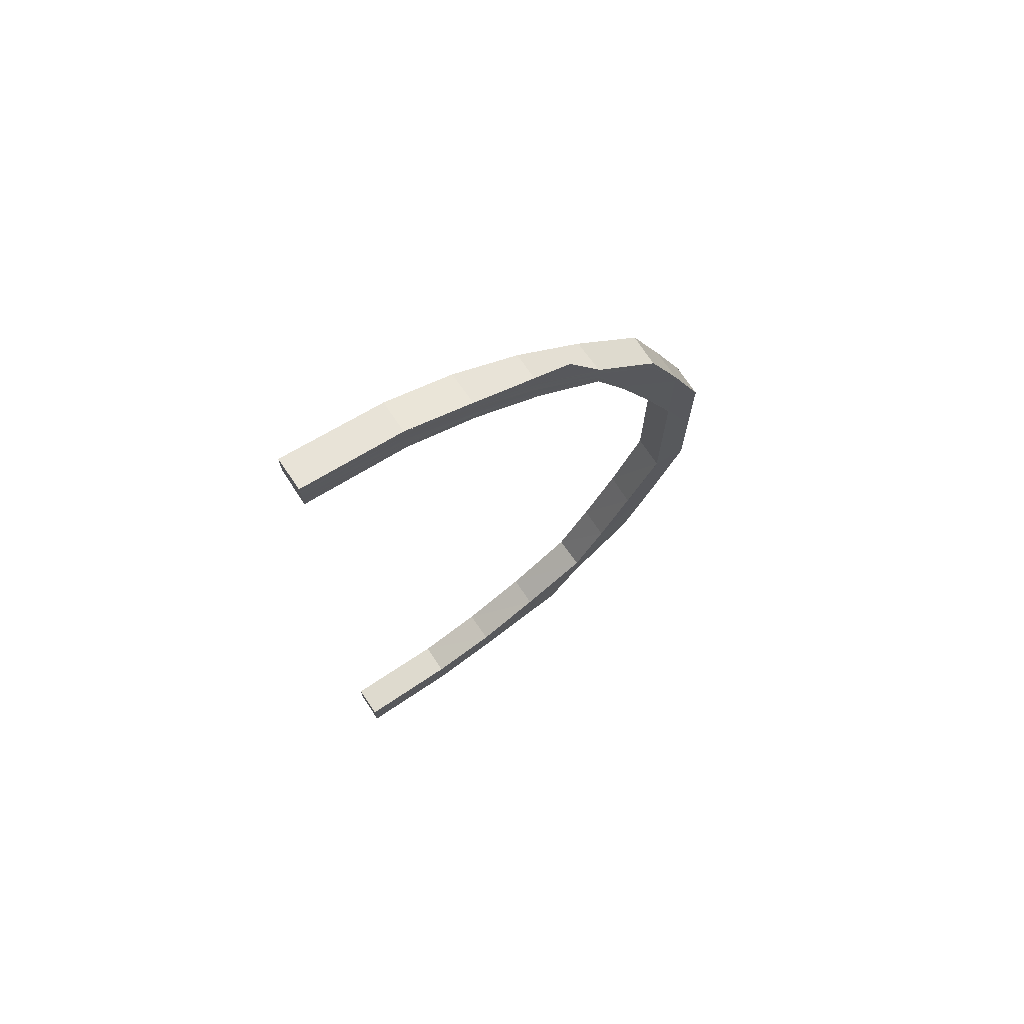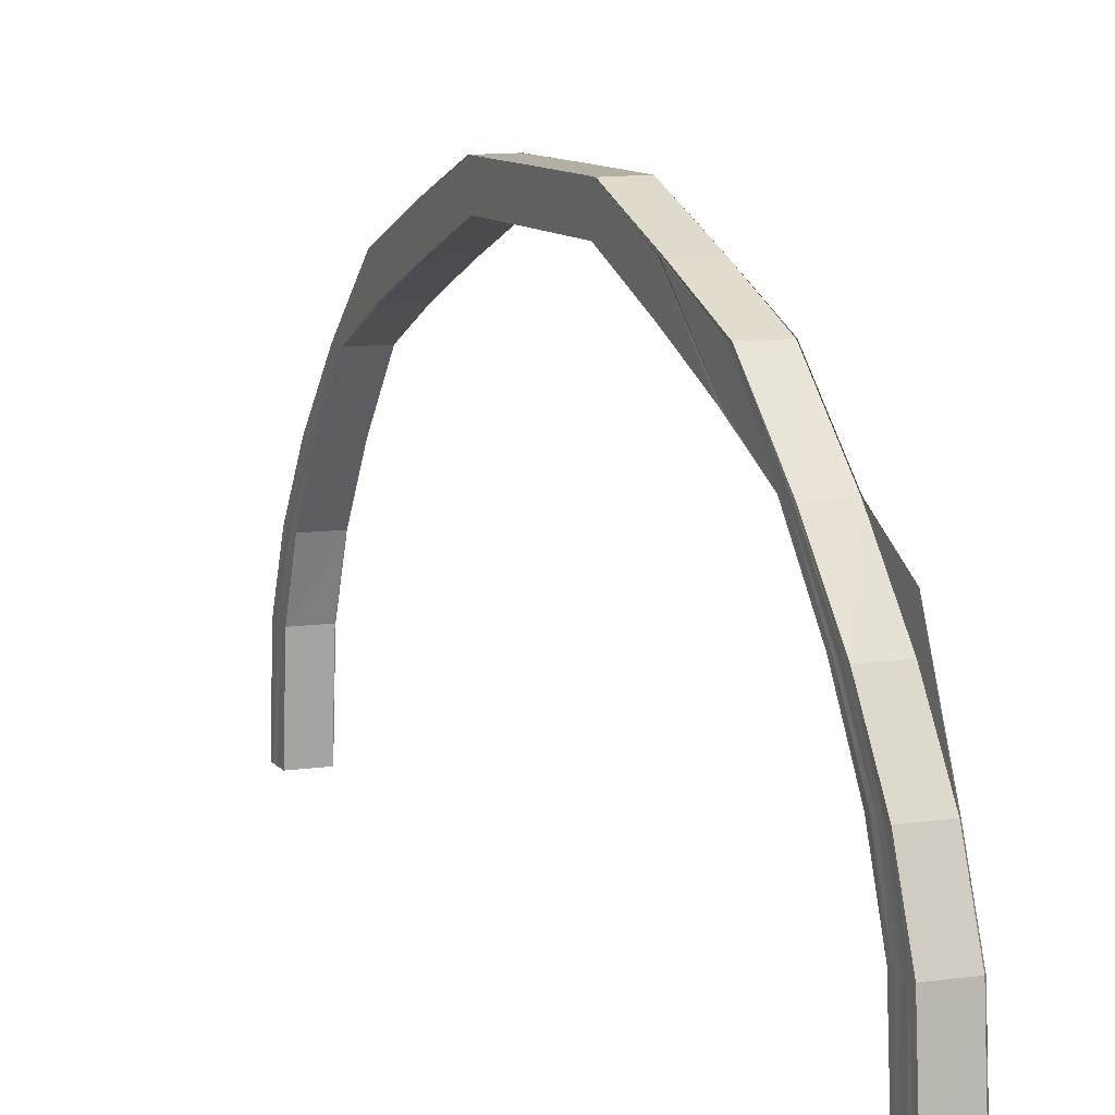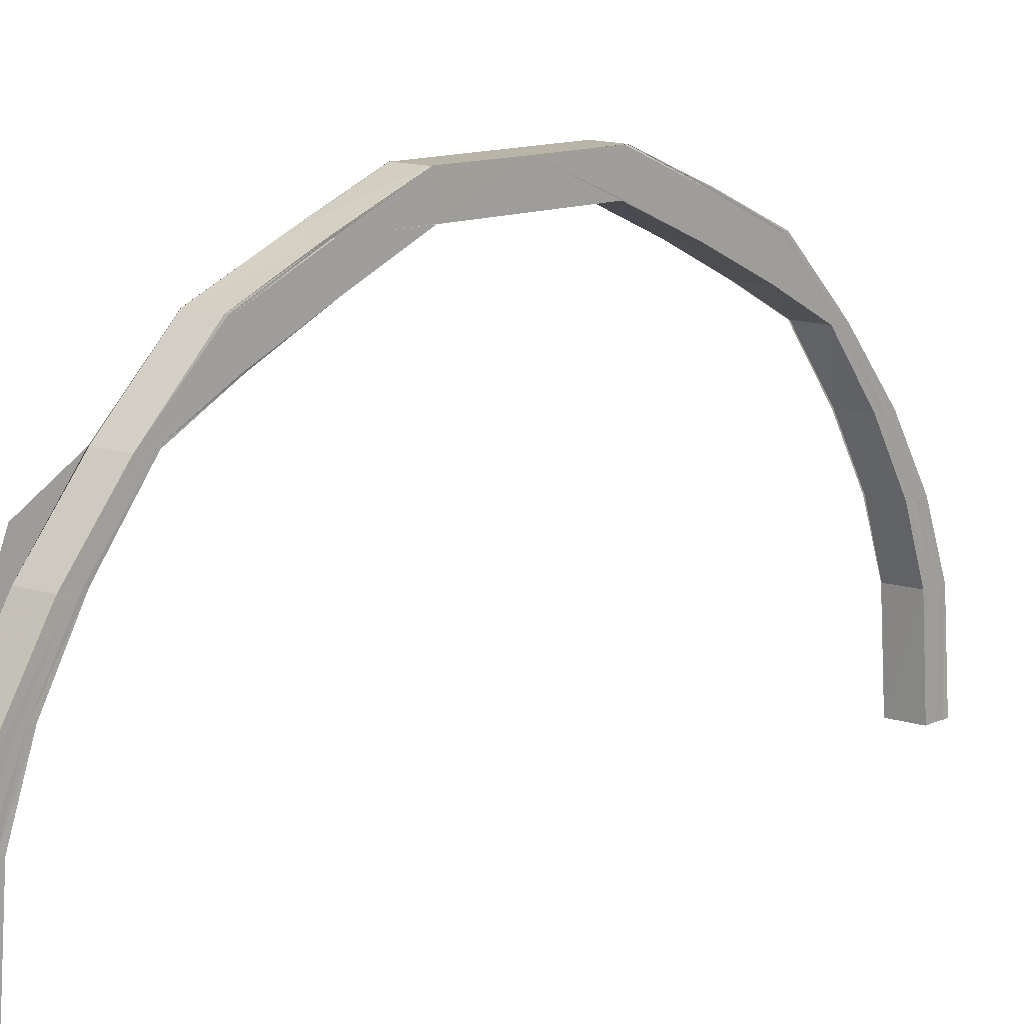
<metadata>
{"format":"obj","ext":"obj","renderer":"f3d","projection":"perspective","resolution":1024,"background":"white","views":[{"elev":71.0,"azim":57.5,"up":"+Z"},{"elev":11.2,"azim":-24.6,"up":"+Y"},{"elev":12.6,"azim":-136.1,"up":"+Y"}]}
</metadata>
<code>
o 24363
v 2227 1862 14.31
v 2227 1862 14.32
v 2227 1862 14.31
v 2227 1862 14.32
v 2227 1862 14.31
v 2227 1862 14.32
v 2227 1862 14.32
v 2227 1862 14.33
v 2227 1862 14.32
v 2227 1862 14.34
v 2227 1862 14.32
v 2227 1862 14.35
v 2227 1862 14.34
v 2227 1862 14.37
v 2227 1862 14.35
v 2227 1862 14.4
v 2227 1862 14.37
v 2227 1862 14.42
v 2227 1862 14.39
v 2227 1862 14.32
v 2227 1862 14.32
v 2227 1862 14.32
v 2227 1862 14.32
v 2227 1862 14.32
v 2227 1862 14.32
v 2227 1862 14.33
v 2227 1862 14.32
v 2227 1862 14.34
v 2227 1862 14.34
v 2227 1862 14.32
v 2227 1862 14.32
v 2227 1862 14.34
v 2227 1862 14.34
v 2227 1862 14.35
v 2227 1862 14.35
v 2227 1862 14.34
v 2227 1862 14.34
v 2227 1862 14.35
v 2227 1862 14.35
v 2227 1862 14.37
v 2227 1862 14.37
v 2227 1862 14.35
v 2227 1862 14.35
v 2227 1862 14.37
v 2227 1862 14.37
v 2227 1862 14.39
v 2227 1862 14.39
v 2227 1862 14.37
v 2227 1862 14.37
v 2227 1862 14.4
v 2227 1862 14.39
v 2227 1862 14.42
v 2227 1862 14.42
v 2227 1862 14.42
v 2227 1862 14.42
v 2227 1862 14.39
v 2227 1862 14.39
v 2227 1862 14.4
v 2227 1862 14.42
v 2227 1862 14.42
v 2227 1862 14.4
v 2227 1862 14.37
v 2227 1862 14.42
v 2227 1862 14.37
v 2227 1862 14.35
v 2227 1862 14.4
v 2227 1862 14.42
v 2227 1862 14.44
v 2227 1862 14.44
v 2227 1862 14.38
v 2227 1862 14.4
v 2227 1862 14.4
v 2227 1862 14.42
v 2227 1862 14.35
v 2227 1862 14.34
v 2227 1862 14.38
v 2227 1862 14.38
v 2227 1862 14.4
v 2227 1862 14.36
v 2227 1862 14.36
v 2227 1862 14.36
v 2227 1862 14.38
v 2227 1862 14.34
v 2227 1862 14.33
v 2227 1862 14.34
v 2227 1862 14.33
v 2227 1862 14.32
v 2227 1862 14.32
v 2227 1862 14.32
v 2227 1862 14.34
v 2227 1862 14.36
v 2227 1862 14.33
v 2227 1862 14.32
v 2227 1862 14.32
v 2227 1862 14.34
v 2227 1862 14.32
v 2227 1862 14.32
v 2227 1862 14.32
v 2227 1862 14.33
v 2227 1862 14.34
v 2227 1862 14.33
v 2227 1862 14.32
v 2227 1862 14.32
v 2227 1862 14.33
v 2227 1862 14.33
v 2227 1862 14.32
v 2227 1862 14.32
v 2227 1862 14.33
v 2227 1862 14.32
v 2227 1862 14.33
v 2227 1862 14.35
v 2227 1862 14.33
v 2227 1862 14.33
v 2227 1862 14.33
v 2227 1862 14.33
v 2227 1862 14.33
v 2227 1862 14.33
v 2227 1862 14.33
v 2227 1862 14.35
v 2227 1862 14.33
v 2227 1862 14.36
v 2227 1862 14.35
v 2227 1862 14.35
v 2227 1862 14.36
v 2227 1862 14.35
v 2227 1862 14.38
v 2227 1862 14.36
v 2227 1862 14.36
v 2227 1862 14.38
v 2227 1862 14.36
v 2227 1862 14.4
v 2227 1862 14.38
v 2227 1862 14.38
v 2227 1862 14.4
v 2227 1862 14.38
v 2227 1862 14.42
v 2227 1862 14.4
v 2227 1862 14.4
v 2227 1862 14.42
v 2227 1862 14.4
v 2227 1862 14.31
v 2227 1862 14.32
v 2227 1862 14.32
v 2227 1862 14.31
v 2227 1862 14.31
v 2227 1862 14.32
v 2227 1862 14.31
v 2227 1862 14.32
v 2227 1862 14.32
v 2227 1862 14.32
v 2227 1862 14.32
v 2227 1862 14.32
v 2227 1862 14.32
v 2227 1862 14.32
v 2227 1862 14.32
v 2227 1862 14.32
v 2227 1862 14.33
v 2227 1862 14.34
v 2227 1862 14.32
v 2227 1862 14.32
v 2227 1862 14.34
v 2227 1862 14.32
v 2227 1862 14.33
v 2227 1862 14.34
v 2227 1862 14.35
v 2227 1862 14.34
v 2227 1862 14.34
v 2227 1862 14.35
v 2227 1862 14.34
v 2227 1862 14.32
v 2227 1862 14.34
v 2227 1862 14.33
v 2227 1862 14.35
v 2227 1862 14.37
v 2227 1862 14.35
v 2227 1862 14.35
v 2227 1862 14.37
v 2227 1862 14.35
v 2227 1862 14.35
v 2227 1862 14.34
v 2227 1862 14.37
v 2227 1862 14.39
v 2227 1862 14.37
v 2227 1862 14.37
v 2227 1862 14.39
v 2227 1862 14.37
v 2227 1862 14.37
v 2227 1862 14.36
v 2227 1862 14.4
v 2227 1862 14.42
v 2227 1862 14.42
v 2227 1862 14.39
v 2227 1862 14.39
v 2227 1862 14.39
v 2227 1862 14.4
v 2227 1862 14.42
v 2227 1862 14.42
v 2227 1862 14.42
v 2227 1862 14.4
v 2227 1862 14.38
v 2227 1862 14.42
v 2227 1862 14.4
v 2227 1862 14.38
v 2227 1862 14.36
v 2227 1862 14.34
v 2227 1862 14.42
v 2227 1862 14.44
v 2227 1862 14.44
v 2227 1862 14.47
v 2227 1862 14.33
v 2227 1862 14.32
v 2227 1862 14.32
v 2227 1862 14.32
v 2227 1862 14.33
v 2227 1862 14.32
v 2227 1862 14.33
v 2227 1862 14.33
v 2227 1862 14.33
v 2227 1862 14.32
v 2227 1862 14.33
v 2227 1862 14.33
v 2227 1862 14.35
v 2227 1862 14.34
v 2227 1862 14.34
v 2227 1862 14.36
v 2227 1862 14.36
v 2227 1862 14.38
v 2227 1862 14.38
v 2227 1862 14.4
v 2227 1862 14.4
v 2227 1862 14.42
v 2227 1862 14.42
v 2227 1862 14.36
v 2227 1862 14.35
v 2227 1862 14.33
v 2227 1862 14.36
v 2227 1862 14.36
v 2227 1862 14.35
v 2227 1862 14.35
v 2227 1862 14.36
v 2227 1862 14.35
v 2227 1862 14.35
v 2227 1862 14.33
v 2227 1862 14.33
v 2227 1862 14.33
v 2227 1862 14.38
v 2227 1862 14.38
v 2227 1862 14.36
v 2227 1862 14.36
v 2227 1862 14.32
v 2227 1862 14.33
v 2227 1862 14.33
v 2227 1862 14.33
v 2227 1862 14.33
v 2227 1862 14.33
v 2227 1862 14.33
v 2227 1862 14.33
v 2227 1862 14.32
v 2227 1862 14.38
v 2227 1862 14.38
v 2227 1862 14.4
v 2227 1862 14.4
v 2227 1862 14.38
v 2227 1862 14.38
v 2227 1862 14.4
v 2227 1862 14.4
v 2227 1862 14.42
v 2227 1862 14.42
v 2227 1862 14.4
v 2227 1862 14.4
v 2227 1862 14.42
v 2227 1862 14.42
v 2227 1862 14.44
v 2227 1862 14.42
v 2227 1862 14.47
v 2227 1862 14.47
v 2227 1862 14.47
v 2227 1862 14.44
v 2227 1862 14.47
v 2227 1862 14.49
v 2227 1862 14.49
v 2227 1862 14.49
v 2227 1862 14.51
v 2227 1862 14.51
v 2227 1862 14.53
v 2227 1862 14.53
v 2227 1862 14.54
v 2227 1862 14.55
v 2227 1862 14.56
v 2227 1862 14.56
v 2227 1862 14.56
v 2227 1862 14.56
v 2227 1862 14.56
v 2227 1862 14.57
v 2227 1862 14.56
v 2227 1862 14.56
v 2227 1862 14.56
v 2227 1862 14.56
v 2227 1862 14.56
v 2227 1862 14.56
v 2227 1862 14.56
v 2227 1862 14.56
v 2227 1862 14.56
v 2227 1862 14.56
v 2227 1862 14.56
v 2227 1862 14.56
v 2227 1862 14.54
v 2227 1862 14.54
v 2227 1862 14.56
v 2227 1862 14.54
v 2227 1862 14.54
v 2227 1862 14.55
v 2227 1862 14.53
v 2227 1862 14.53
v 2227 1862 14.54
v 2227 1862 14.53
v 2227 1862 14.53
v 2227 1862 14.53
v 2227 1862 14.51
v 2227 1862 14.51
v 2227 1862 14.53
v 2227 1862 14.51
v 2227 1862 14.51
v 2227 1862 14.51
v 2227 1862 14.51
v 2227 1862 14.49
v 2227 1862 14.51
v 2227 1862 14.49
v 2227 1862 14.49
v 2227 1862 14.49
v 2227 1862 14.47
v 2227 1862 14.47
v 2227 1862 14.49
v 2227 1862 14.47
v 2227 1862 14.47
v 2227 1862 14.49
v 2227 1862 14.51
v 2227 1862 14.51
v 2227 1862 14.51
v 2227 1862 14.53
v 2227 1862 14.53
v 2227 1862 14.51
v 2227 1862 14.51
v 2227 1862 14.51
v 2227 1862 14.53
v 2227 1862 14.53
v 2227 1862 14.53
v 2227 1862 14.53
v 2227 1862 14.54
v 2227 1862 14.54
v 2227 1862 14.53
v 2227 1862 14.53
v 2227 1862 14.55
v 2227 1862 14.55
v 2227 1862 14.55
v 2227 1862 14.54
v 2227 1862 14.56
v 2227 1862 14.56
v 2227 1862 14.54
v 2227 1862 14.54
v 2227 1862 14.56
v 2227 1862 14.56
v 2227 1862 14.56
v 2227 1862 14.56
v 2227 1862 14.56
v 2227 1862 14.56
v 2227 1862 14.56
v 2227 1862 14.56
v 2227 1862 14.57
v 2227 1862 14.57
v 2227 1862 14.56
v 2227 1862 14.56
v 2227 1862 14.56
v 2227 1862 14.56
v 2227 1862 14.56
v 2227 1862 14.56
v 2227 1862 14.57
v 2227 1862 14.56
v 2227 1862 14.57
v 2227 1862 14.57
v 2227 1862 14.57
v 2227 1862 14.57
v 2227 1862 14.57
v 2227 1862 14.57
v 2227 1862 14.57
v 2227 1862 14.56
v 2227 1862 14.55
v 2227 1862 14.56
v 2227 1862 14.57
v 2227 1862 14.57
v 2227 1862 14.57
v 2227 1862 14.56
v 2227 1862 14.56
v 2227 1862 14.55
v 2227 1862 14.55
v 2227 1862 14.54
v 2227 1862 14.54
v 2227 1862 14.52
v 2227 1862 14.52
v 2227 1862 14.55
v 2227 1862 14.49
v 2227 1862 14.49
v 2227 1862 14.47
v 2227 1862 14.47
v 2227 1862 14.47
v 2227 1862 14.49
v 2227 1862 14.47
v 2227 1862 14.47
v 2227 1862 14.47
v 2227 1862 14.47
v 2227 1862 14.49
v 2227 1862 14.49
v 2227 1862 14.51
v 2227 1862 14.49
v 2227 1862 14.47
v 2227 1862 14.49
v 2227 1862 14.49
v 2227 1862 14.47
v 2227 1862 14.51
v 2227 1862 14.53
v 2227 1862 14.51
v 2227 1862 14.53
v 2227 1862 14.55
v 2227 1862 14.52
v 2227 1862 14.49
v 2227 1862 14.52
v 2227 1862 14.49
v 2227 1862 14.47
v 2227 1862 14.49
v 2227 1862 14.49
v 2227 1862 14.49
v 2227 1862 14.47
v 2227 1862 14.52
v 2227 1862 14.52
v 2227 1862 14.49
v 2227 1862 14.49
v 2227 1862 14.52
v 2227 1862 14.52
v 2227 1862 14.54
v 2227 1862 14.54
v 2227 1862 14.52
v 2227 1862 14.52
v 2227 1862 14.54
v 2227 1862 14.54
v 2227 1862 14.55
v 2227 1862 14.55
v 2227 1862 14.54
v 2227 1862 14.54
v 2227 1862 14.55
v 2227 1862 14.55
v 2227 1862 14.57
v 2227 1862 14.56
v 2227 1862 14.55
v 2227 1862 14.55
v 2227 1862 14.56
v 2227 1862 14.56
v 2227 1862 14.57
v 2227 1862 14.57
v 2227 1862 14.57
v 2227 1862 14.56
v 2227 1862 14.57
v 2227 1862 14.57
v 2227 1862 14.58
v 2227 1862 14.57
v 2227 1862 14.57
v 2227 1862 14.57
v 2227 1862 14.57
v 2227 1862 14.57
v 2227 1862 14.56
v 2227 1862 14.57
v 2227 1862 14.56
v 2227 1862 14.55
v 2227 1862 14.57
v 2227 1862 14.57
v 2227 1862 14.57
v 2227 1862 14.57
v 2227 1862 14.57
v 2227 1862 14.57
v 2227 1862 14.57
v 2227 1862 14.57
v 2227 1862 14.57
v 2227 1862 14.56
v 2227 1862 14.57
v 2227 1862 14.57
v 2227 1862 14.57
v 2227 1862 14.58
v 2227 1862 14.57
v 2227 1862 14.57
v 2227 1862 14.56
v 2227 1862 14.57
v 2227 1862 14.57
v 2227 1862 14.57
v 2227 1862 14.56
v 2227 1862 14.55
v 2227 1862 14.55
v 2227 1862 14.57
v 2227 1862 14.55
v 2227 1862 14.55
v 2227 1862 14.54
v 2227 1862 14.54
v 2227 1862 14.55
v 2227 1862 14.54
v 2227 1862 14.54
v 2227 1862 14.54
v 2227 1862 14.52
v 2227 1862 14.52
v 2227 1862 14.54
v 2227 1862 14.52
v 2227 1862 14.53
v 2227 1862 14.52
v 2227 1862 14.52
v 2227 1862 14.52
v 2227 1862 14.49
v 2227 1862 14.49
v 2227 1862 14.52
v 2227 1862 14.49
v 2227 1862 14.49
v 2227 1862 14.32
v 2227 1862 14.33
v 2227 1862 14.32
v 2227 1862 14.33
v 2227 1862 14.33
v 2227 1862 14.53
v 2227 1862 14.55
v 2227 1862 14.53
v 2227 1862 14.55
v 2227 1862 14.56
v 2227 1862 14.54
v 2227 1862 14.56
v 2227 1862 14.55
v 2227 1862 14.56
v 2227 1862 14.32
v 2227 1862 14.32
v 2227 1862 14.32
v 2227 1862 14.32
v 2227 1862 14.32
v 2227 1862 14.32
f 1 2 3
f 2 4 5
f 6 7 3
f 7 8 9
f 8 10 11
f 10 12 13
f 12 14 15
f 14 16 17
f 16 18 19
f 20 21 5
f 22 23 21
f 24 22 25
f 26 27 21
f 28 29 27
f 30 28 31
f 32 33 27
f 34 35 33
f 36 34 37
f 38 39 33
f 40 41 39
f 42 40 43
f 44 45 39
f 46 47 45
f 48 46 49
f 50 51 45
f 52 53 51
f 54 55 51
f 56 54 57
f 58 59 50
f 59 60 61
f 58 61 62
f 63 59 58
f 64 62 65
f 64 58 44
f 66 63 58
f 66 58 64
f 67 63 66
f 67 68 63
f 69 68 67
f 70 66 64
f 71 66 70
f 72 73 71
f 70 64 74
f 74 64 38
f 74 65 75
f 76 71 70
f 77 72 76
f 78 71 76
f 76 70 79
f 79 70 74
f 80 76 79
f 81 77 80
f 82 76 80
f 79 74 83
f 83 74 32
f 83 75 84
f 85 79 83
f 80 79 85
f 85 83 86
f 86 83 26
f 86 84 87
f 88 87 89
f 88 86 20
f 90 80 85
f 91 80 90
f 92 85 86
f 92 86 88
f 90 85 92
f 93 88 94
f 95 81 90
f 96 92 88
f 96 88 97
f 98 96 93
f 99 90 92
f 99 92 96
f 100 90 99
f 101 95 99
f 102 99 96
f 102 96 103
f 104 101 102
f 105 99 102
f 106 102 98
f 107 104 106
f 108 102 109
f 110 111 105
f 112 110 108
f 113 110 114
f 110 115 116
f 117 111 118
f 111 119 120
f 111 121 100
f 122 121 123
f 121 124 125
f 121 126 91
f 127 126 128
f 126 129 130
f 126 131 82
f 132 131 133
f 131 134 135
f 131 136 78
f 137 136 138
f 136 139 140
f 141 142 143
f 144 142 145
f 142 146 147
f 9 148 143
f 142 149 148
f 143 148 150
f 151 149 152
f 149 153 154
f 148 155 150
f 150 155 156
f 148 157 155
f 11 157 148
f 149 158 157
f 159 158 160
f 158 161 162
f 157 163 155
f 13 164 157
f 157 164 163
f 158 165 164
f 166 165 167
f 165 168 169
f 155 163 170
f 155 170 156
f 164 171 163
f 163 172 170
f 163 171 172
f 164 173 171
f 15 173 164
f 165 174 173
f 175 174 176
f 174 177 178
f 173 179 171
f 171 180 172
f 171 179 180
f 173 181 179
f 17 181 173
f 174 182 181
f 183 182 184
f 182 185 186
f 181 187 179
f 179 188 180
f 179 187 188
f 181 189 187
f 19 189 181
f 182 190 189
f 190 191 192
f 193 190 194
f 189 195 187
f 189 196 195
f 197 196 189
f 196 198 195
f 195 198 199
f 187 195 200
f 195 199 200
f 198 201 199
f 187 200 188
f 52 68 197
f 199 201 202
f 200 199 203
f 199 202 203
f 188 200 204
f 200 203 204
f 188 204 205
f 180 188 205
f 201 206 202
f 201 207 206
f 68 207 197
f 208 209 68
f 180 205 210
f 172 180 210
f 172 210 211
f 170 172 211
f 170 211 212
f 156 170 212
f 212 211 213
f 211 214 213
f 211 210 214
f 213 214 215
f 210 205 216
f 210 216 214
f 214 216 217
f 217 218 219
f 220 221 218
f 222 223 221
f 216 224 220
f 205 224 216
f 205 204 224
f 225 226 223
f 227 228 226
f 229 230 228
f 231 232 230
f 224 233 222
f 204 233 224
f 204 203 233
f 224 234 235
f 236 237 234
f 238 236 239
f 233 240 234
f 241 242 235
f 243 241 244
f 216 235 245
f 246 247 240
f 248 246 249
f 214 245 250
f 251 252 245
f 253 251 254
f 255 256 250
f 257 255 258
f 259 260 240
f 261 262 260
f 263 261 264
f 233 259 225
f 203 259 233
f 203 202 259
f 202 265 259
f 259 265 227
f 202 206 265
f 265 266 260
f 267 268 266
f 269 267 270
f 206 271 265
f 271 272 266
f 265 271 229
f 206 207 271
f 207 273 271
f 231 273 274
f 273 69 274
f 273 275 69
f 207 276 273
f 275 277 278
f 279 276 207
f 280 281 277
f 279 282 276
f 283 284 281
f 285 286 284
f 287 288 286
f 289 290 288
f 291 292 290
f 293 294 292
f 295 293 296
f 293 297 298
f 299 293 300
f 301 299 302
f 299 303 304
f 305 299 306
f 307 305 308
f 305 309 310
f 311 305 312
f 313 311 314
f 311 315 316
f 317 311 318
f 319 317 320
f 317 321 322
f 323 317 324
f 323 325 326
f 325 327 328
f 329 323 330
f 331 329 332
f 333 328 334
f 335 333 275
f 336 333 335
f 336 337 333
f 333 338 280
f 337 338 333
f 338 339 328
f 340 341 339
f 342 340 343
f 344 337 336
f 282 344 336
f 337 345 338
f 344 346 337
f 346 345 337
f 345 347 338
f 338 347 283
f 347 348 339
f 349 350 348
f 351 349 352
f 346 353 345
f 345 354 347
f 353 354 345
f 354 355 347
f 347 355 285
f 355 356 348
f 357 358 356
f 359 357 360
f 353 361 354
f 354 362 355
f 361 362 354
f 362 363 355
f 355 363 287
f 363 364 356
f 365 366 364
f 367 365 368
f 361 369 362
f 362 370 363
f 369 370 362
f 370 371 363
f 363 371 289
f 371 372 364
f 373 374 372
f 375 373 376
f 377 378 372
f 371 377 291
f 379 377 371
f 370 379 371
f 380 379 370
f 369 380 370
f 381 380 369
f 382 381 369
f 383 381 382
f 382 369 361
f 384 383 382
f 385 383 384
f 386 382 361
f 384 382 386
f 386 361 353
f 387 386 353
f 387 353 346
f 388 384 386
f 388 386 387
f 389 384 388
f 390 391 389
f 392 390 393
f 394 392 395
f 396 394 397
f 398 396 399
f 393 388 400
f 400 388 387
f 401 398 402
f 403 401 404
f 404 402 405
f 402 406 405
f 407 404 207
f 68 407 207
f 405 406 408
f 332 409 68
f 409 410 68
f 209 411 409
f 409 412 410
f 330 412 409
f 411 413 412
f 412 414 410
f 410 414 415
f 415 416 407
f 414 416 415
f 416 417 418
f 412 419 414
f 324 419 412
f 413 420 419
f 419 421 414
f 414 421 416
f 419 422 421
f 318 422 419
f 420 423 422
f 421 424 416
f 416 424 425
f 424 426 417
f 425 427 428
f 429 430 428
f 431 429 432
f 433 434 427
f 435 433 436
f 437 438 427
f 439 440 438
f 441 439 442
f 443 444 438
f 445 446 444
f 447 445 448
f 449 450 444
f 451 452 450
f 453 451 454
f 455 456 450
f 457 458 456
f 459 457 460
f 461 462 456
f 463 464 462
f 391 464 462
f 465 463 466
f 467 468 461
f 469 467 455
f 467 470 471
f 469 471 472
f 473 474 470
f 475 473 467
f 476 467 469
f 476 477 467
f 478 475 476
f 475 473 380
f 478 475 380
f 473 391 380
f 391 479 380
f 480 478 380
f 293 480 380
f 480 478 481
f 482 480 481
f 481 483 476
f 484 479 485
f 479 486 487
f 488 479 384
f 489 488 490
f 488 491 492
f 493 488 388
f 494 493 495
f 493 496 497
f 498 493 400
f 499 498 500
f 498 501 502
f 395 400 503
f 504 498 503
f 505 504 506
f 504 507 508
f 503 400 509
f 400 387 509
f 509 387 346
f 509 346 344
f 510 509 344
f 503 509 510
f 510 344 282
f 511 503 510
f 397 503 511
f 512 504 511
f 513 512 514
f 512 515 516
f 431 512 406
f 399 511 406
f 406 511 517
f 511 510 517
f 517 510 282
f 406 517 408
f 517 282 279
f 408 517 279
f 518 112 519
f 518 112 520
f 112 521 522
f 422 523 421
f 421 523 424
f 422 524 523
f 312 524 422
f 523 525 424
f 424 525 437
f 524 526 523
f 523 526 525
f 423 527 524
f 525 528 426
f 527 482 529
f 524 529 526
f 306 529 524
f 526 530 525
f 530 472 528
f 525 530 443
f 526 531 530
f 529 531 526
f 531 469 530
f 530 469 449
f 531 476 469
f 481 476 531
f 529 481 531
f 300 481 529
f 532 533 156
f 533 534 156
f 534 535 156
f 535 536 156
f 536 537 156
f 537 141 156

</code>
